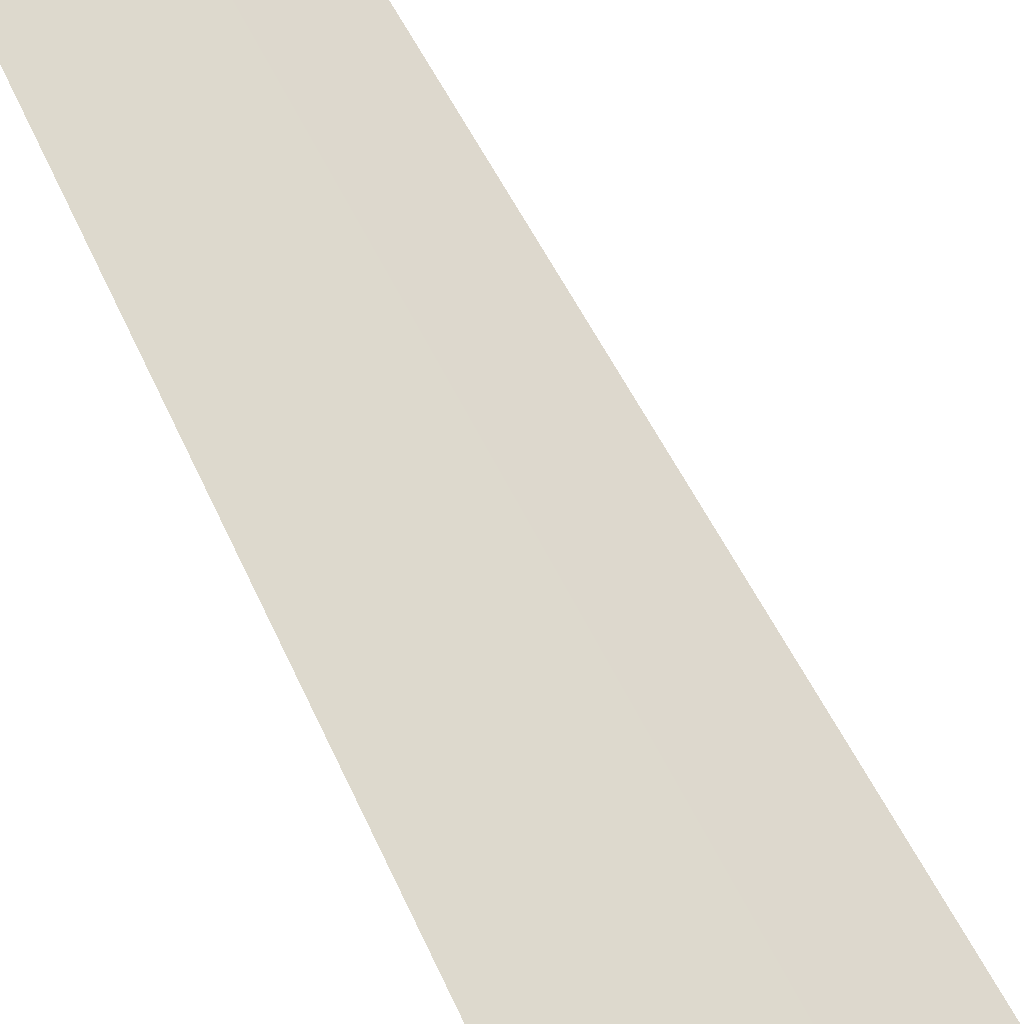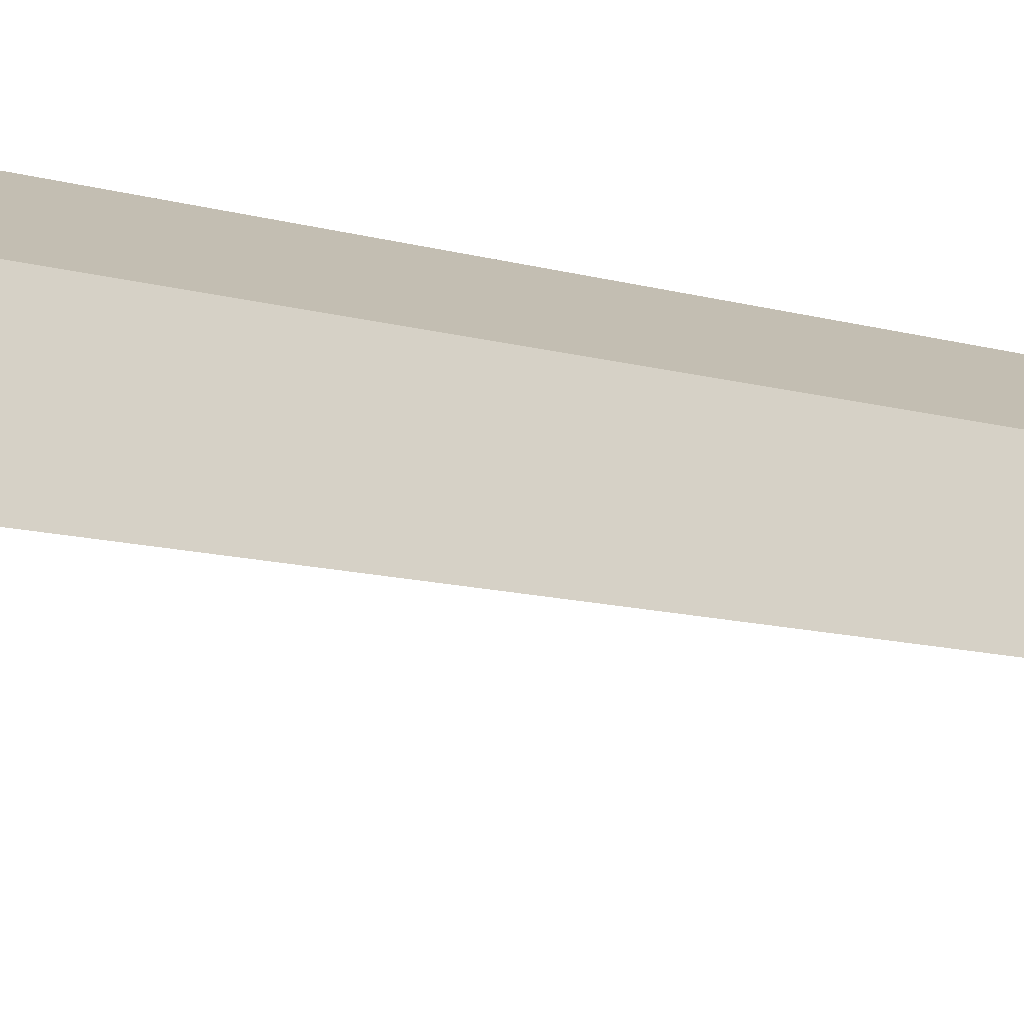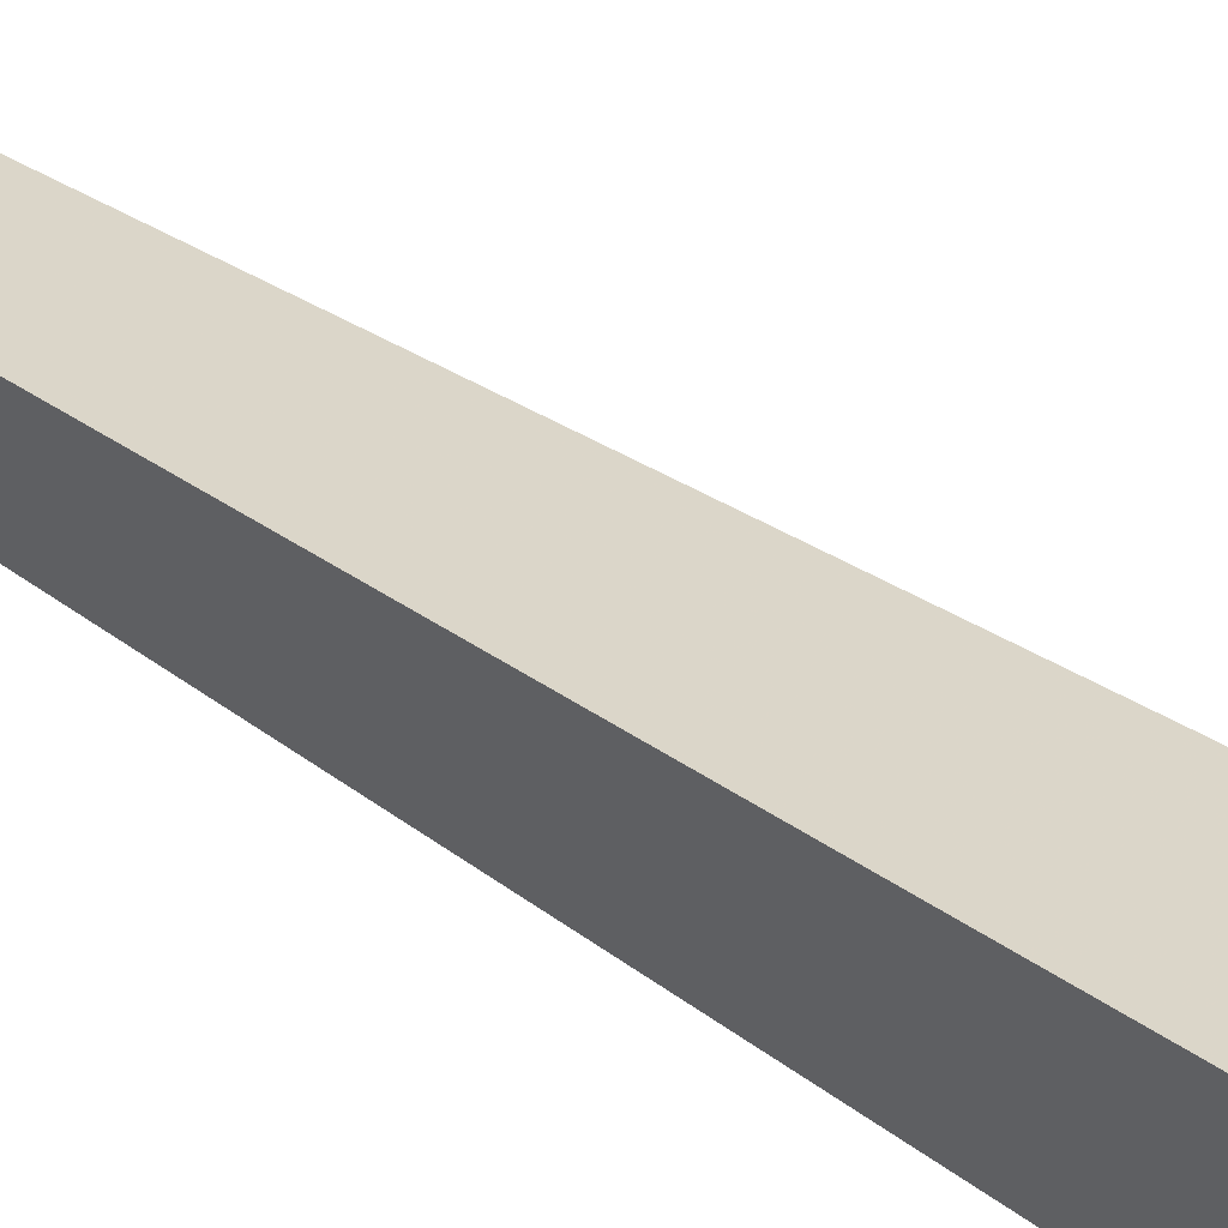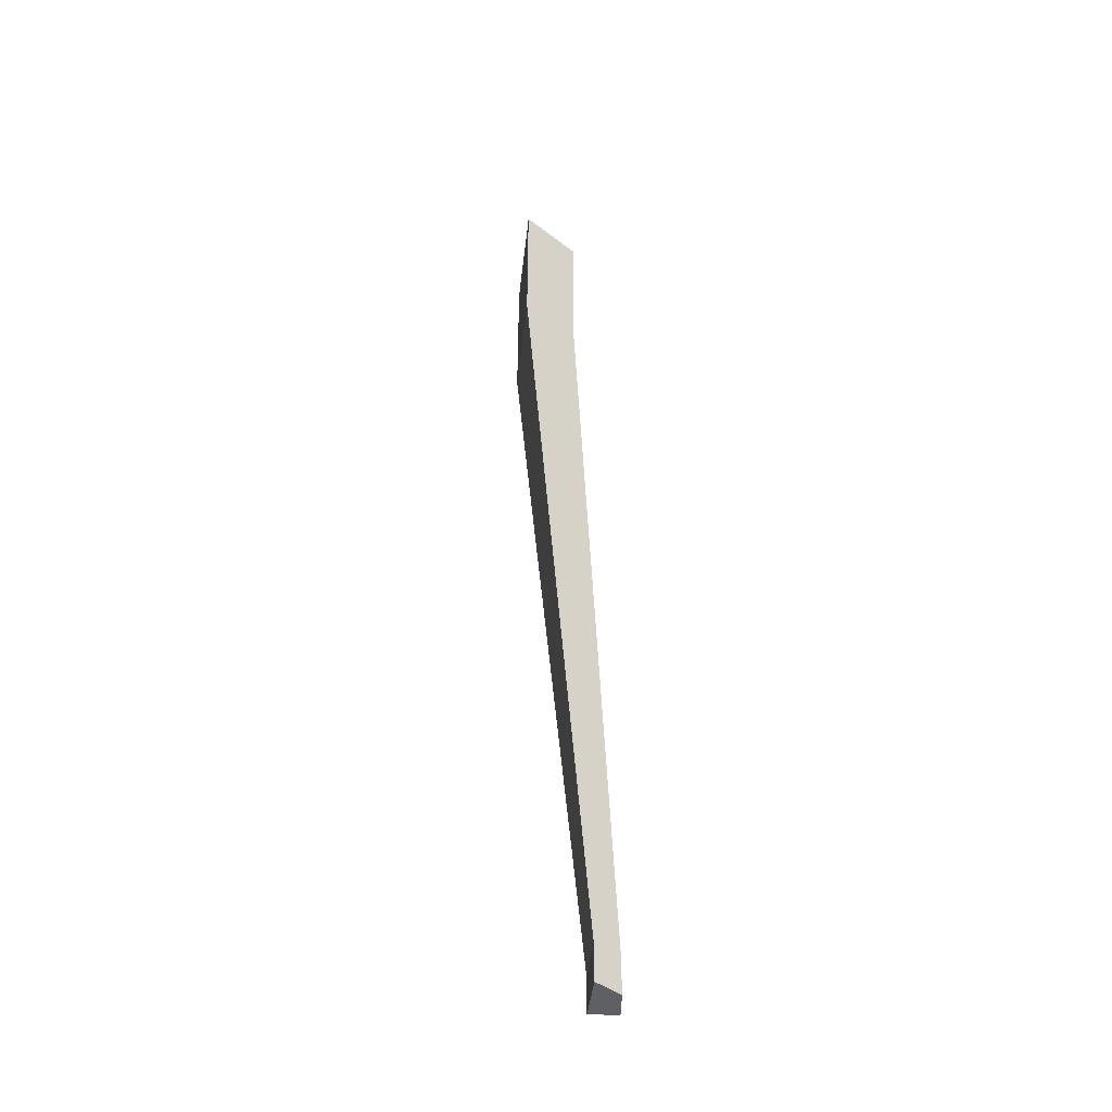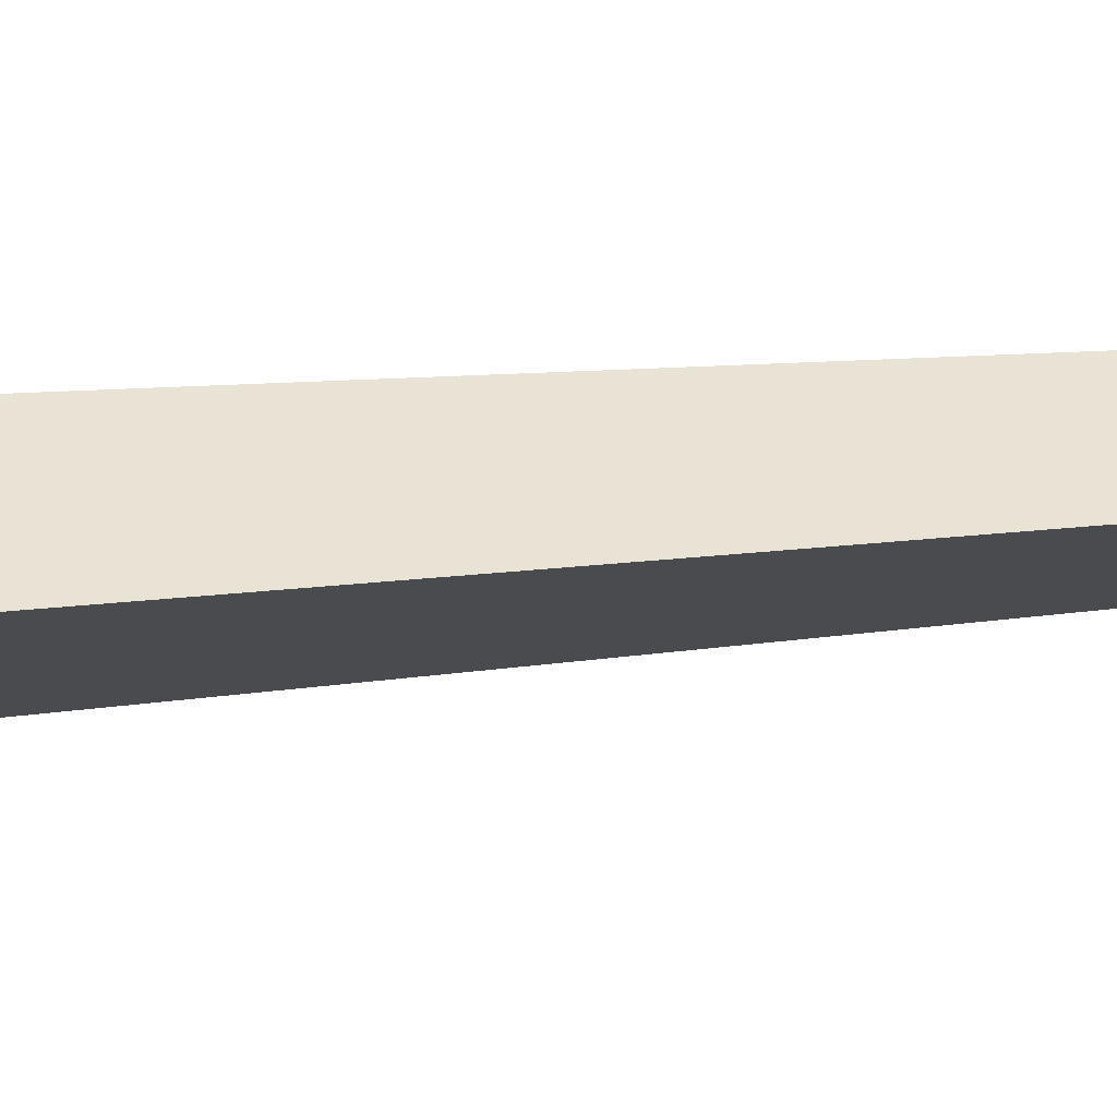
<metadata>
{"format":"obj","ext":"obj","renderer":"f3d","projection":"perspective","resolution":1024,"background":"white","views":[{"elev":62.0,"azim":157.2,"up":"+Z"},{"elev":26.7,"azim":-60.8,"up":"+Z"},{"elev":24.4,"azim":141.7,"up":"+Z"},{"elev":-45.1,"azim":-81.8,"up":"+Y"},{"elev":1.5,"azim":-101.3,"up":"+Z"}]}
</metadata>
<code>
v  -46.01 83.5 43.36
v  -42.32 83.5 42.76
v  -48.85 83.5 40.95
v  -43.04 83.5 39.43
v  -42.9 30.87 44.84
v  -41.23 30.87 44.56
v  -44.18 30.87 43.75
v  -41.56 30.87 43.06
v  -41.23 32.92 44.56
v  -42.9 32.92 44.84
v  -44.18 32.92 43.75
v  -41.56 32.92 43.06
v  -42.32 76.3 42.76
v  -46.01 76.3 43.36
v  -48.85 76.3 40.95
v  -43.04 76.3 39.43
v  -46.01 74.68 43.36
v  -42.32 74.68 42.76
v  -43.04 74.68 39.43
v  -48.85 74.68 40.95
v  -46.01 80.84 43.36
v  -42.32 80.84 42.76
v  -43.04 80.84 39.43
v  -48.85 80.84 40.95
v  -44.54 55 44.06
v  -41.81 55 43.61
v  -42.34 55 41.14
v  -46.65 55 42.27
v  -44.23 83.5 43.07
v  -46.05 83.5 40.22
v  -46.05 80.84 40.22
v  -46.05 76.3 40.22
v  -46.05 74.68 40.22
v  -44.58 55 41.72
v  -42.92 32.92 43.42
v  -42.92 30.87 43.42
v  -42.09 30.87 44.71
v  -42.09 32.92 44.71
v  -43.22 55 43.84
v  -44.23 74.68 43.07
v  -44.23 76.3 43.07
v  -44.23 80.84 43.07
v  -42.68 83.5 41.08
v  -45.15 83.5 41.64
v  -47.44 83.5 42.15
v  -47.44 80.84 42.15
v  -47.44 76.3 42.15
v  -47.44 74.68 42.15
v  -45.6 55 43.16
v  -43.54 32.92 44.29
v  -43.54 30.87 44.29
v  -42.51 30.87 44.06
v  -41.4 30.87 43.81
v  -41.4 32.92 43.81
v  -42.08 55 42.37
v  -42.68 74.68 41.08
v  -42.68 76.3 41.08
v  -42.68 80.84 41.08
o Gwangju
g Gwangju
f 3 45 44 30
f 7 36 52 51
f 5 37 38 10
f 7 51 50 11
f 6 53 54 9
f 8 36 35 12
f 9 26 39 38
f 10 25 49 50
f 12 27 55 54
f 11 28 34 35
f 13 22 42 41
f 14 21 46 47
f 16 23 58 57
f 15 24 31 32
f 18 13 41 40
f 17 14 47 48
f 19 16 57 56
f 20 15 32 33
f 22 2 29 42
f 21 1 45 46
f 23 4 43 58
f 24 3 30 31
f 26 18 40 39
f 25 17 48 49
f 27 19 56 55
f 28 20 33 34
f 29 2 43 44
f 36 8 53 52
f 37 6 9 38
f 36 7 11 35
f 39 25 10 38
f 34 27 12 35
f 42 21 14 41
f 31 23 16 32
f 41 14 17 40
f 32 16 19 33
f 29 1 21 42
f 30 4 23 31
f 40 17 25 39
f 33 19 27 34
f 45 1 29 44
f 52 37 5 51
f 51 5 10 50
f 53 8 12 54
f 49 28 11 50
f 55 26 9 54
f 46 24 15 47
f 58 22 13 57
f 47 15 20 48
f 57 13 18 56
f 45 3 24 46
f 43 2 22 58
f 48 20 28 49
f 56 18 26 55
f 43 4 30 44
f 53 6 37 52

</code>
